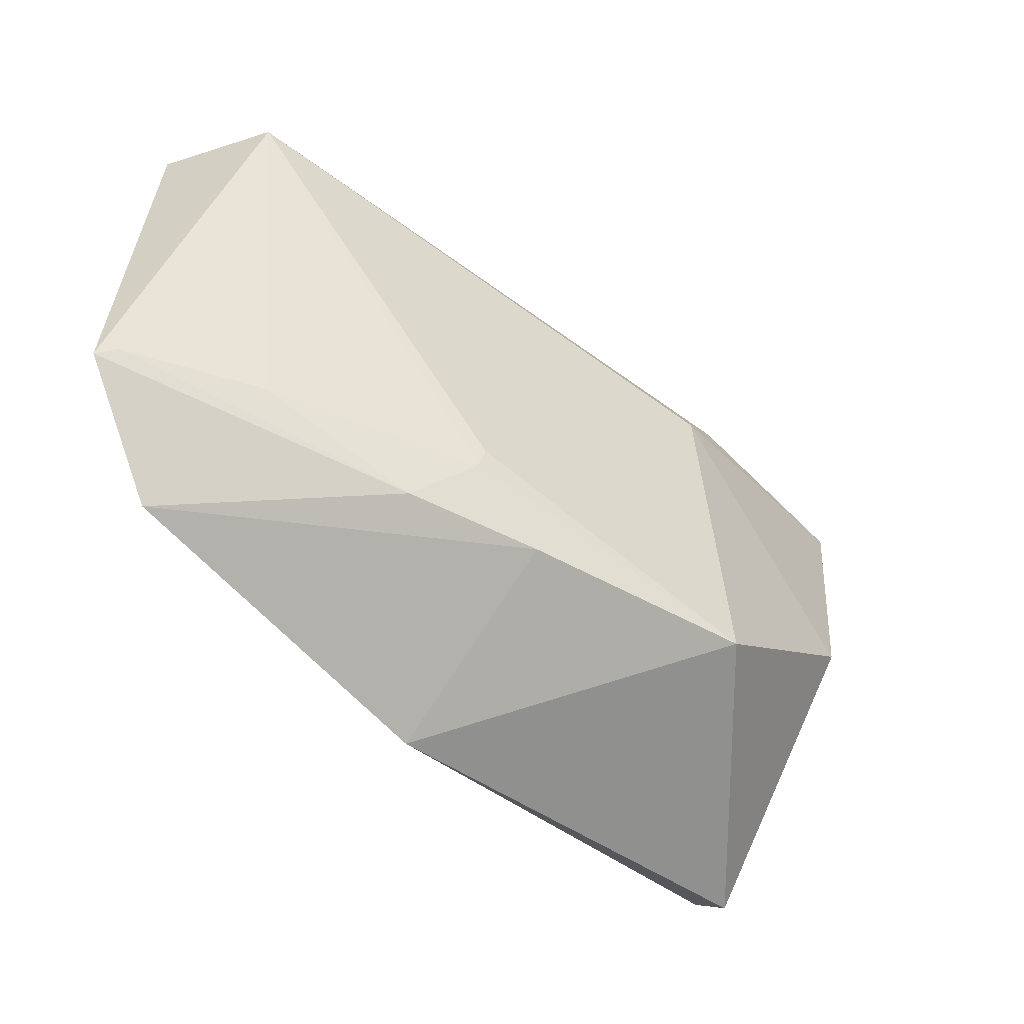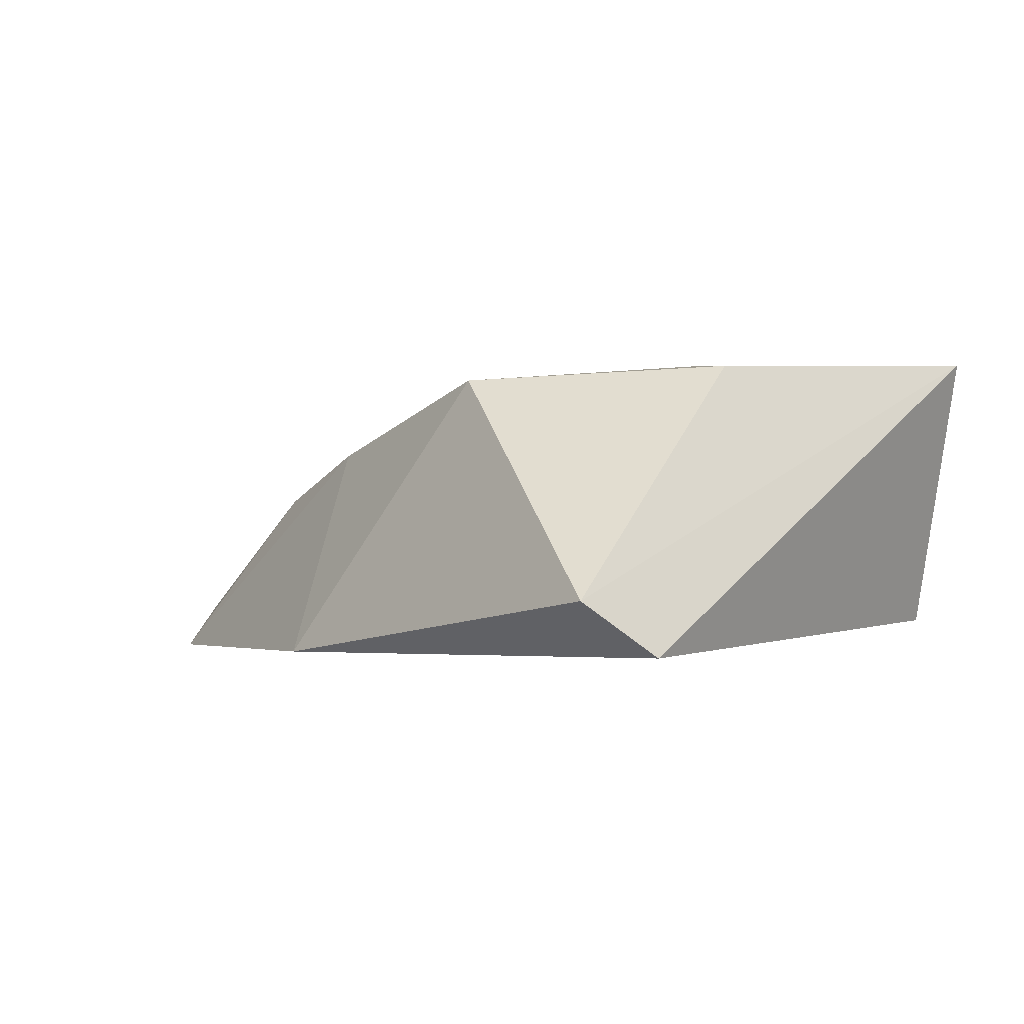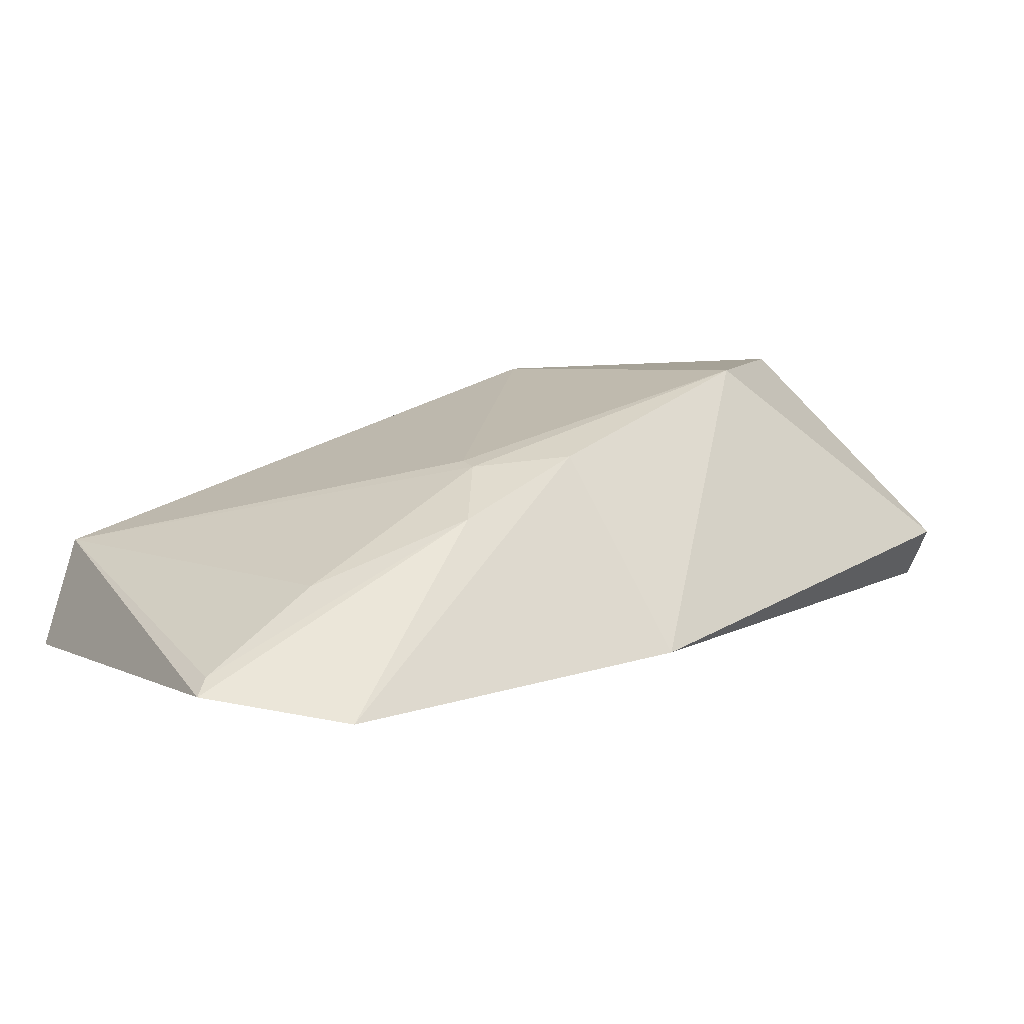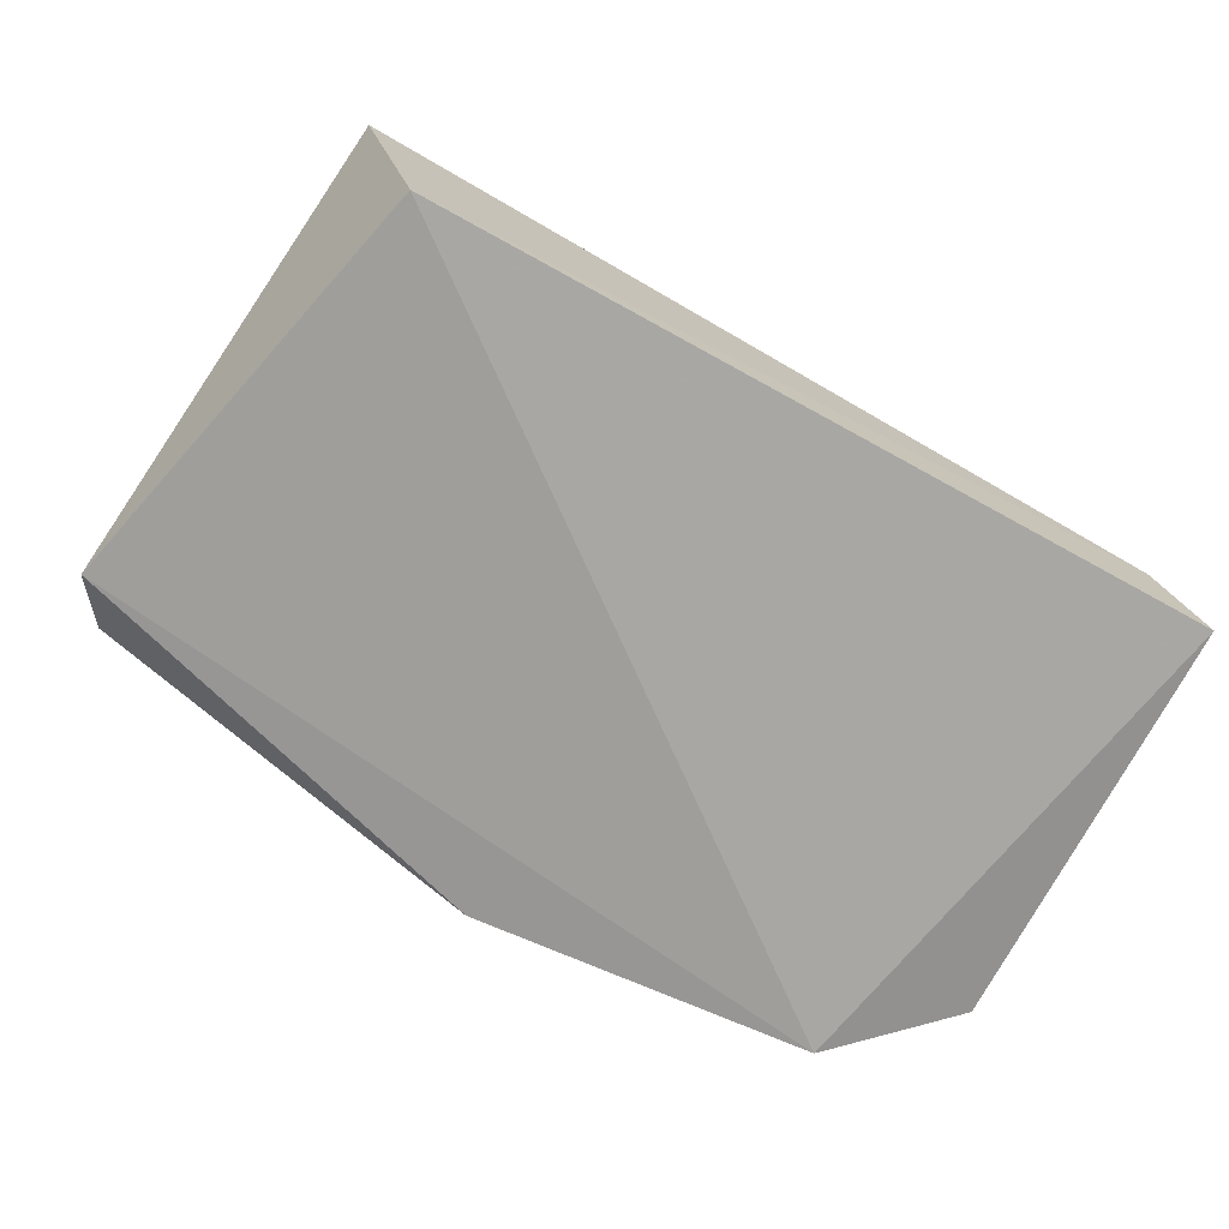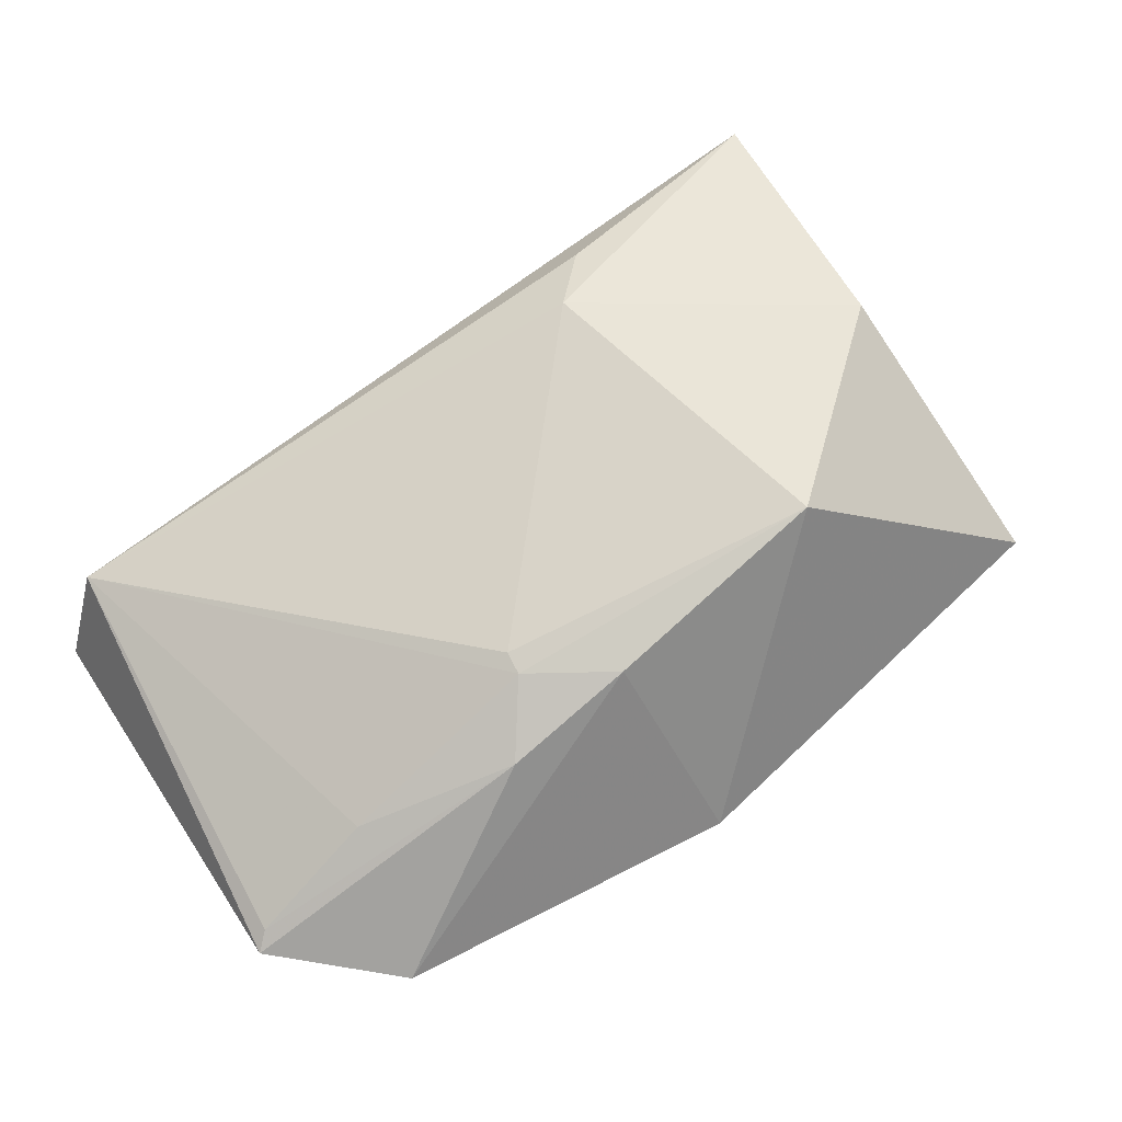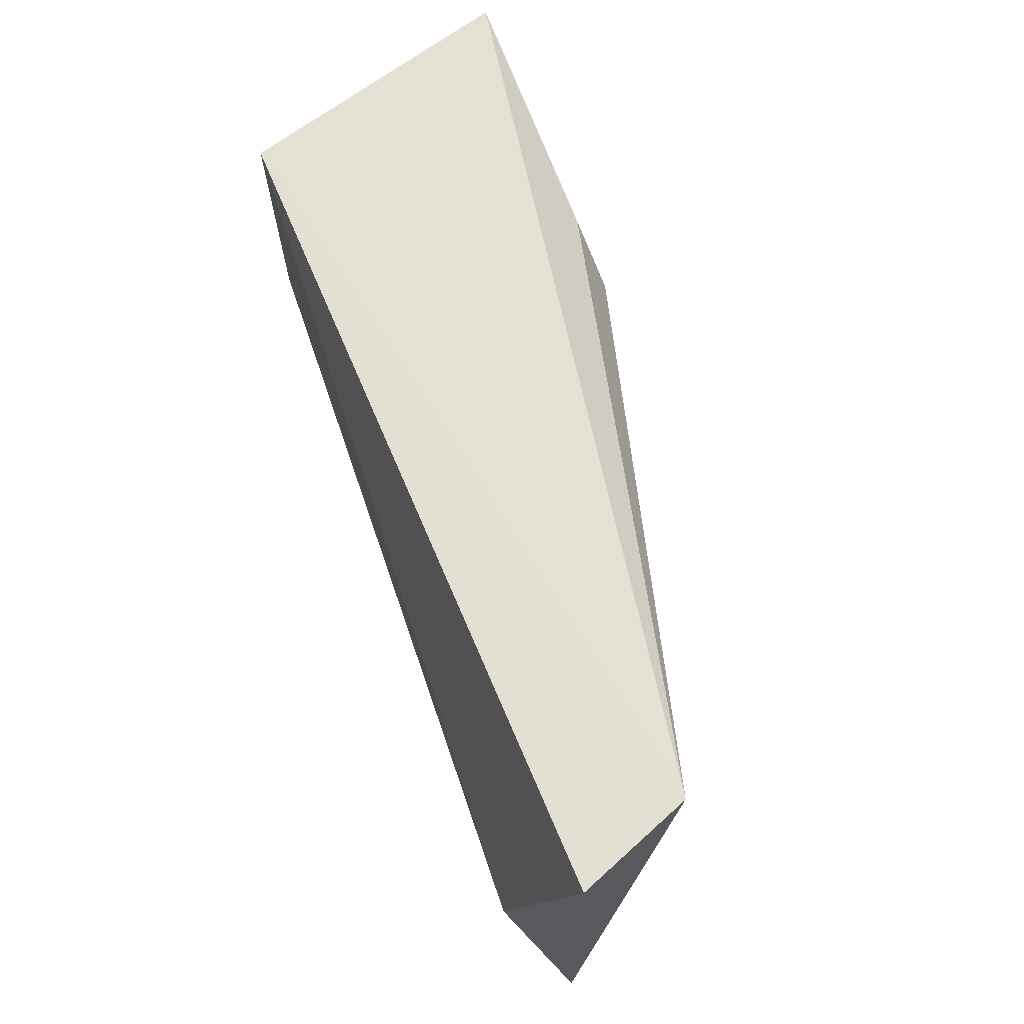
<metadata>
{"format":"obj","ext":"obj","renderer":"f3d","projection":"perspective","resolution":1024,"background":"white","views":[{"elev":-55.2,"azim":-53.8,"up":"+Y"},{"elev":6.5,"azim":53.5,"up":"+Z"},{"elev":3.5,"azim":-34.3,"up":"+Z"},{"elev":-70.2,"azim":151.3,"up":"+Z"},{"elev":53.8,"azim":-34.3,"up":"+Z"},{"elev":68.4,"azim":-116.1,"up":"+Y"}]}
</metadata>
<code>
v -0.002679 0.006936 0.01323
v -0.001914 -0.001153 0.008611
v -0.003813 0.007232 0.008138
v -0.01842 0.007287 0.007327
v -0.007226 -0.001228 0.013
v -0.0165 -0.002293 0.006816
v -0.01778 0.00719 0.009484
v -0.003594 0.001797 0.01331
v -0.01026 -0.003248 0.007703
v -0.008066 0.005172 0.01309
v -0.0162 -0.0001864 0.00903
v -0.01862 -0.0004961 0.007243
v -0.002534 -0.002309 0.009599
v -0.01124 -0.001356 0.01133
v -0.01267 0.0001852 0.01123
v -0.007081 0.006167 0.01297
v -0.01835 -0.000287 0.007545
v -0.01351 -0.001295 0.01021
v -0.01272 -0.0002427 0.01113
f 1 2 3
f 6 3 2
f 6 4 3
f 7 1 3
f 7 3 4
f 9 6 2
f 10 8 1
f 10 5 8
f 12 7 4
f 12 4 6
f 13 8 5
f 13 2 1
f 13 1 8
f 13 9 2
f 13 5 9
f 14 9 5
f 14 6 9
f 15 10 7
f 15 5 10
f 16 10 1
f 16 1 7
f 16 7 10
f 17 11 7
f 17 7 12
f 18 12 6
f 18 6 14
f 18 17 12
f 18 11 17
f 19 14 5
f 19 5 15
f 19 18 14
f 19 11 18
f 19 15 7
f 19 7 11

</code>
